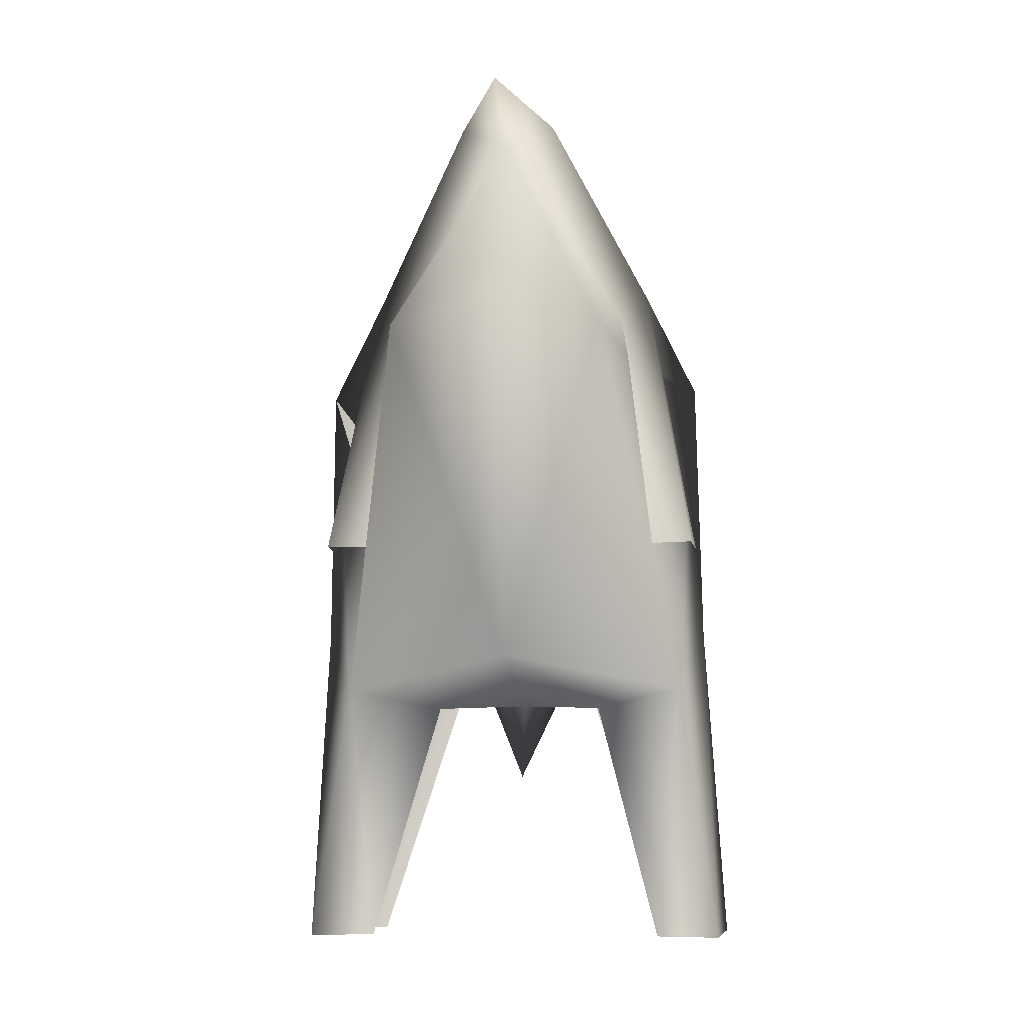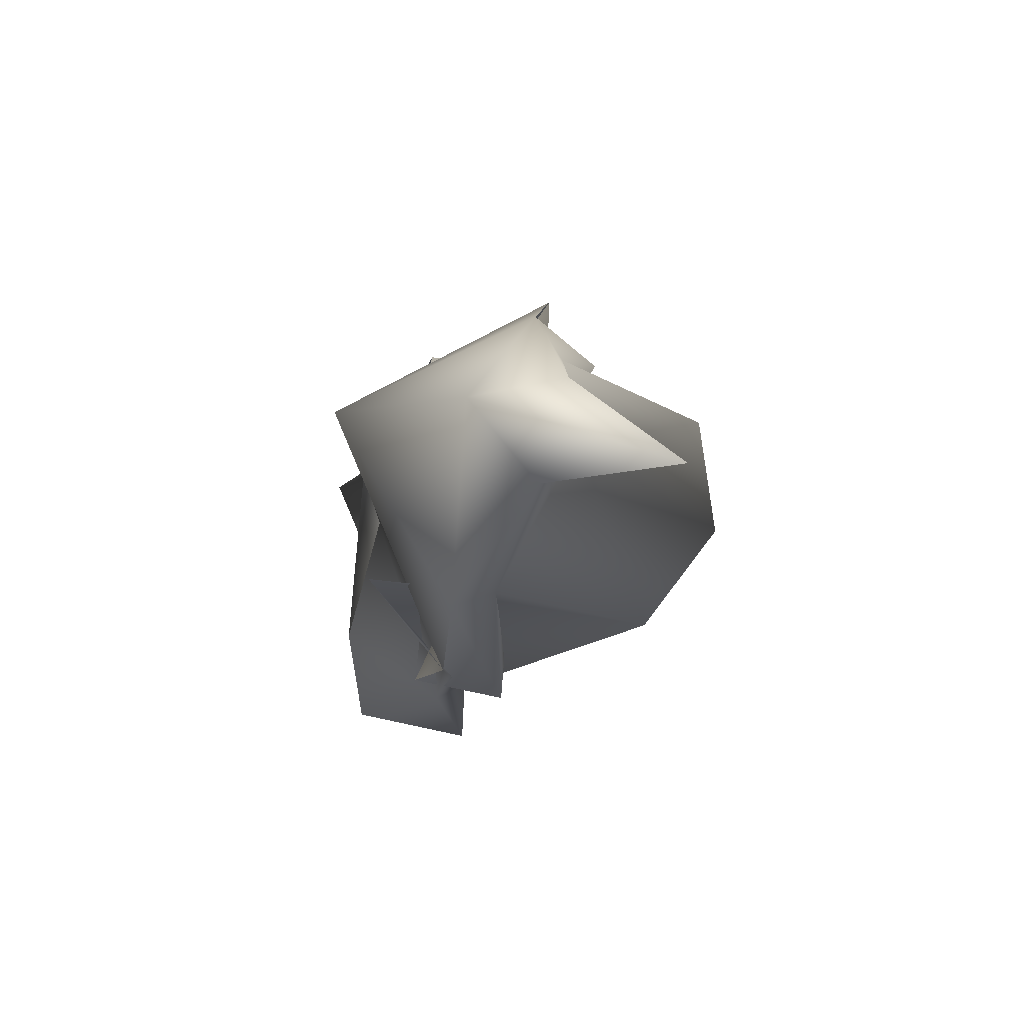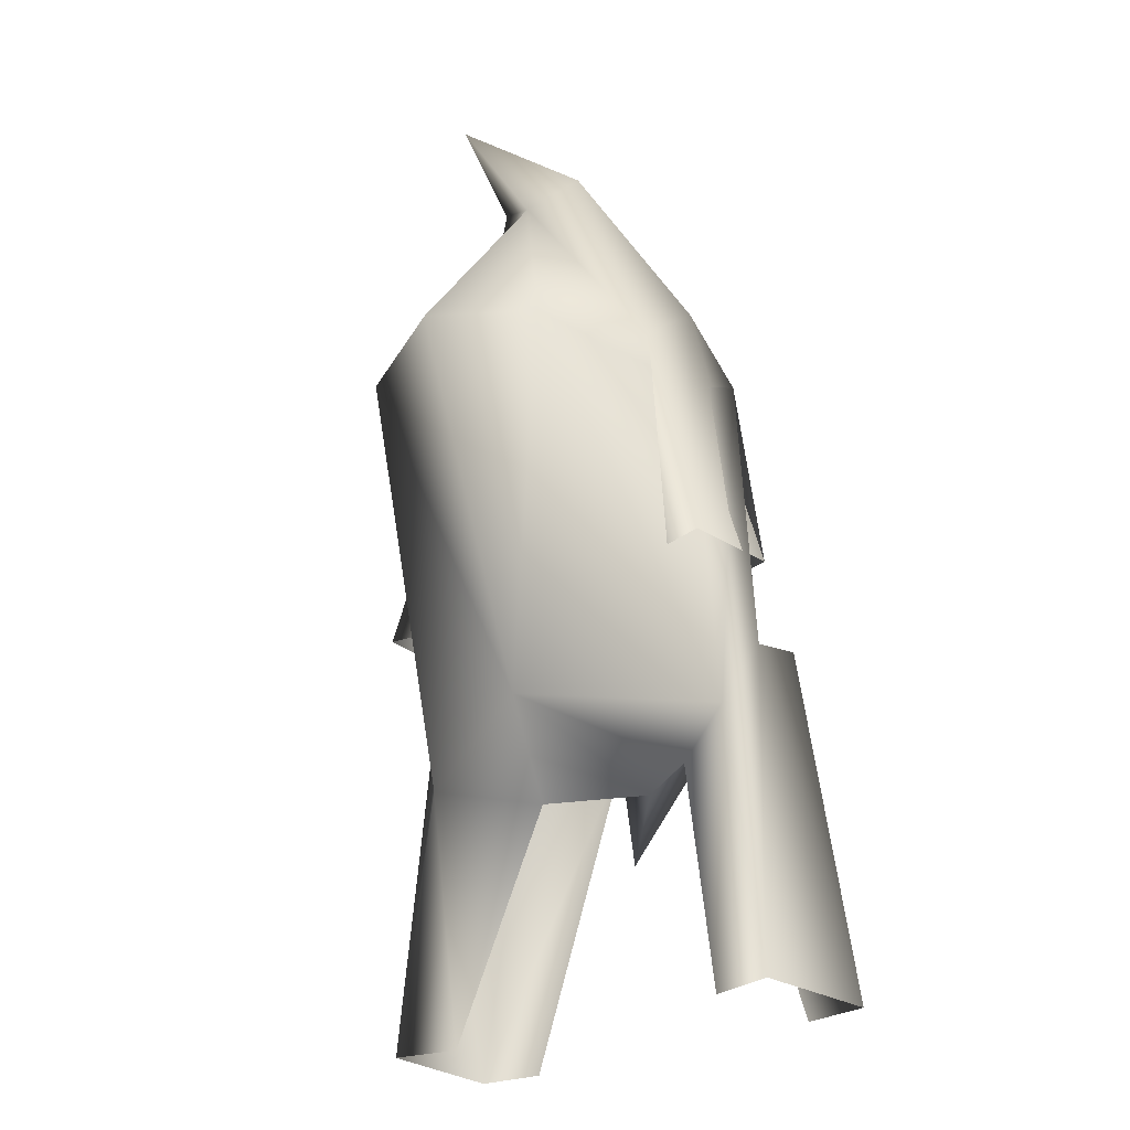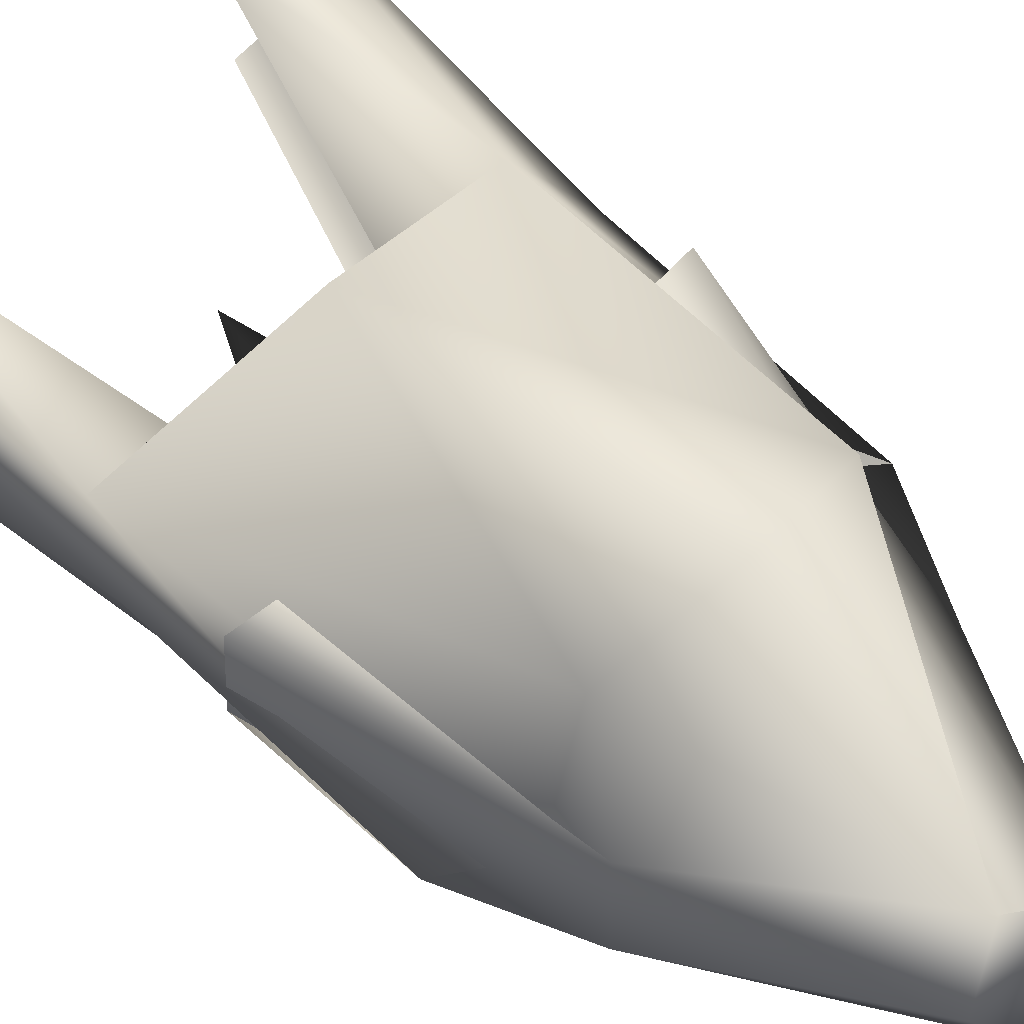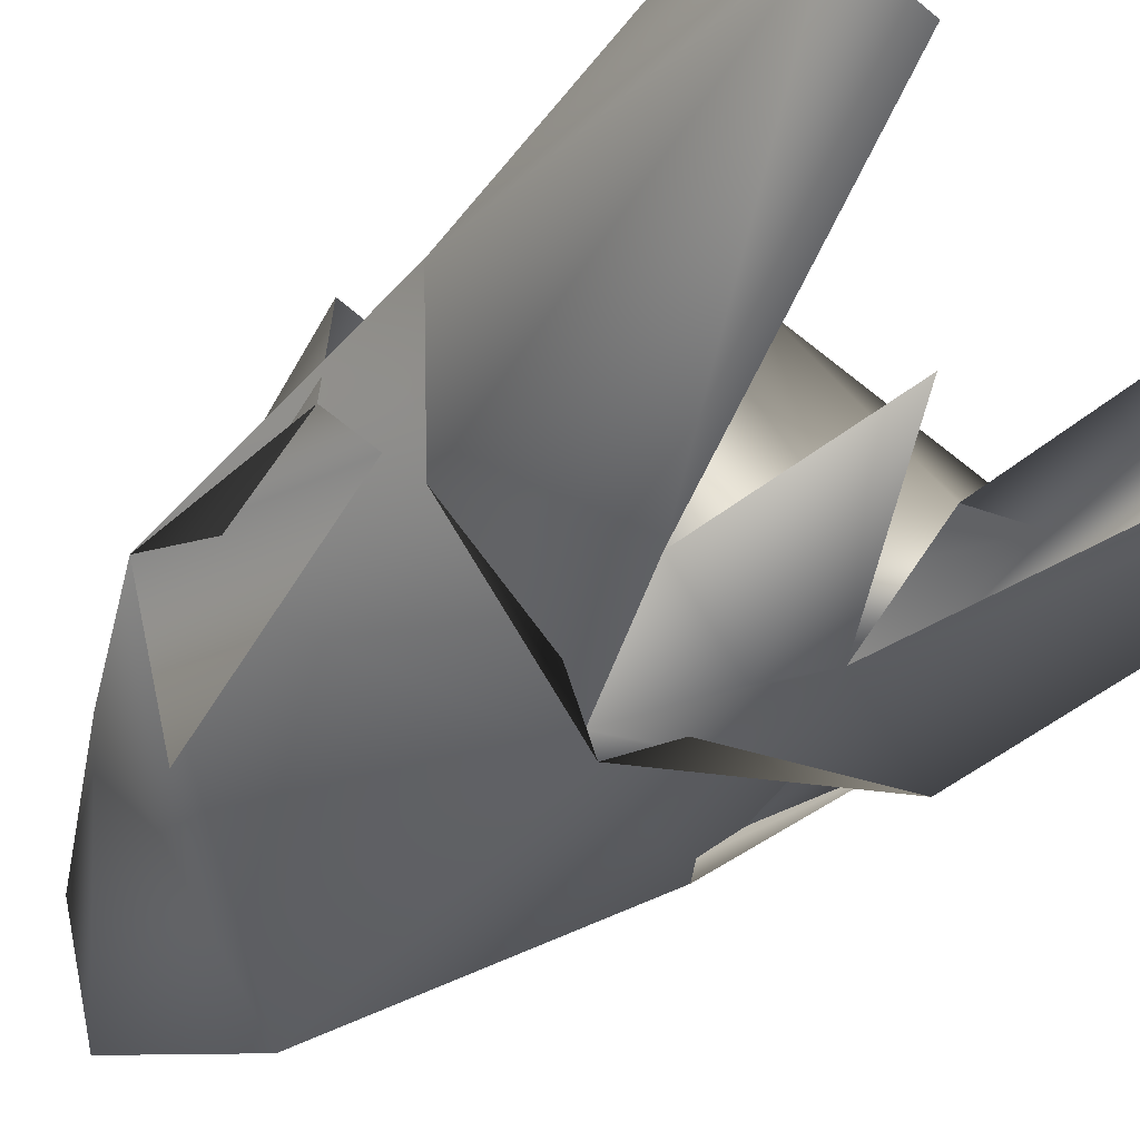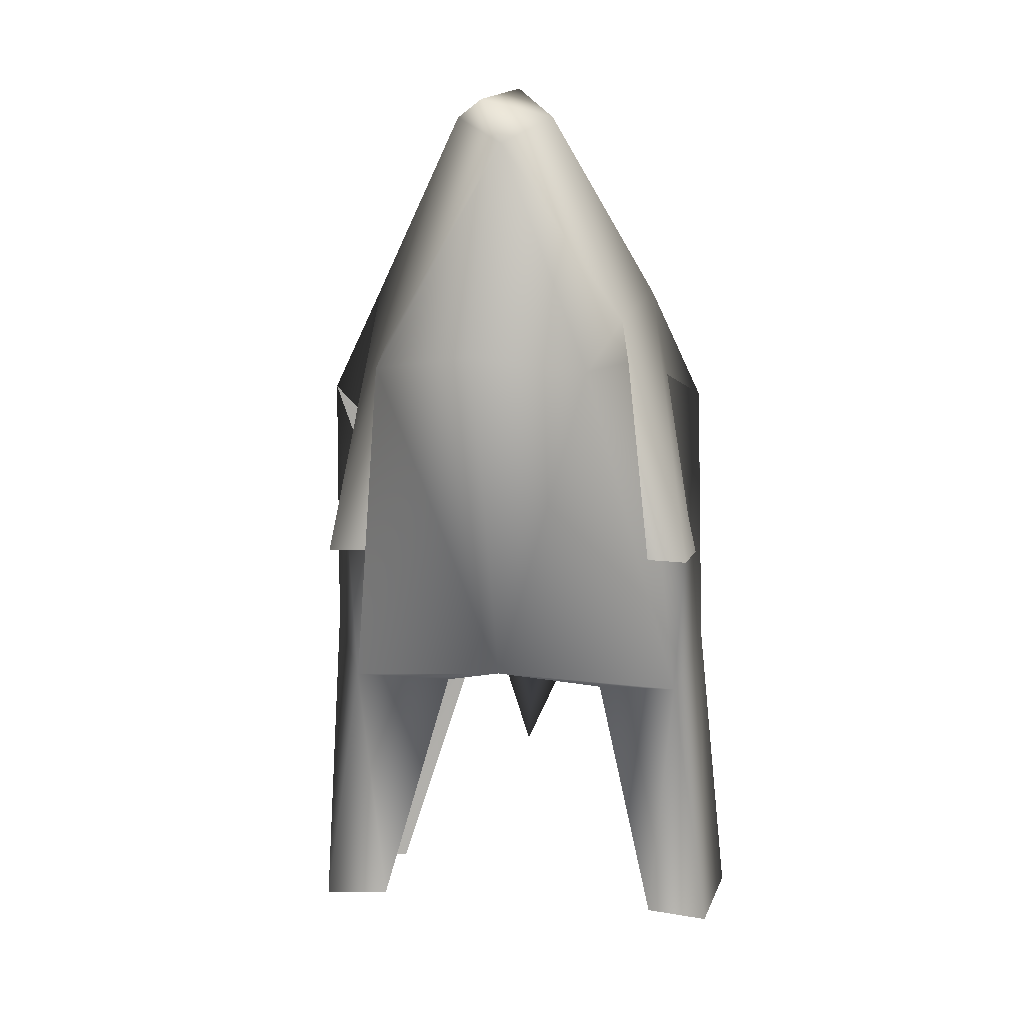
<metadata>
{"format":"obj","ext":"obj","renderer":"f3d","projection":"perspective","resolution":1024,"background":"white","views":[{"elev":-8.6,"azim":6.5,"up":"+Y"},{"elev":78.8,"azim":-74.3,"up":"+Y"},{"elev":-26.5,"azim":40.3,"up":"+Y"},{"elev":62.5,"azim":136.4,"up":"+Z"},{"elev":-49.1,"azim":-39.4,"up":"+Z"},{"elev":9.7,"azim":10.9,"up":"+Y"}]}
</metadata>
<code>
g skinCluster1Set tweakSet1
v 0.2871 283 -8.018
v 0.2871 296.6 24.64
v 0.2871 303 -42.27
v 0.2869 143.2 -85.8
v 0.287 235.8 -88.38
v 0.287 146.7 -74.9
v 0.2871 82.05 -72.08
v 0.2872 213.7 41.61
v 0.287 104.4 -98.73
v 0.287 55.26 -63.56
v 0.2872 96.33 -3.27
v -66.85 195.2 -33.82
v -68.72 105.5 -39.26
v -56.38 119 -76.72
v -16.47 292.1 -15.88
v -50.88 -1.462 -35.77
v -53.48 -1.464 -78.7
v -72.47 -1.445 -30.68
v -75.31 -1.491 -75.48
v -20.04 101.7 -82.38
v -29.26 80.24 -52.02
v -59.72 86.11 -31.51
v -40.52 221.7 -22.65
v -45.58 208.3 -65.34
v -49.86 230.9 -34.64
v -46.51 137 -18.02
v -65.04 137 -14.35
v -67.22 137 -46.61
v -53.04 137 -48.93
v -35.63 208.1 27.19
v 67.43 195.2 -33.82
v 69.29 105.5 -39.26
v 56.95 119 -76.72
v 17.04 292.1 -15.88
v 51.45 -1.462 -35.77
v 54.05 -1.464 -78.7
v 73.05 -1.445 -30.68
v 75.89 -1.492 -75.48
v 20.61 101.7 -82.38
v 29.84 80.24 -52.02
v 60.3 86.11 -31.51
v 41.1 221.7 -22.65
v 46.15 206.7 -38.68
v 50.44 230.9 -34.64
v 47.08 137 -18.02
v 65.62 137 -14.35
v 67.79 137 -46.61
v 53.61 137 -48.93
v 36.21 208.1 27.19
g TR_MO_vampignon_LOD
f 1 2 15
f 2 3 15
f 14 19 13
f 13 19 18
f 22 16 21
f 16 22 18
f 13 18 22
f 19 20 17
f 19 14 20
f 23 27 26
f 27 23 25
f 27 25 28
f 12 24 29
f 28 12 29
f 12 28 25
f 12 4 13
f 14 13 4
f 4 12 5
f 4 6 14
f 25 23 15
f 14 6 20
f 30 1 23
f 7 20 10
f 23 1 15
f 3 5 25
f 12 25 5
f 25 15 3
f 9 20 6
f 9 10 20
f 8 1 30
f 24 30 23
f 21 20 7
f 22 11 30
f 11 22 21
f 24 12 22
f 13 22 12
f 22 30 24
f 21 7 11
f 30 11 8
f 34 2 1
f 34 3 2
f 32 38 33
f 37 38 32
f 40 35 41
f 37 41 35
f 41 37 32
f 36 39 38
f 39 33 38
f 45 46 42
f 44 42 46
f 47 44 46
f 48 43 31
f 48 31 47
f 44 47 31
f 32 4 31
f 4 32 33
f 5 31 4
f 33 6 4
f 34 42 44
f 39 6 33
f 42 1 49
f 10 39 7
f 34 1 42
f 44 5 3
f 5 44 31
f 3 34 44
f 6 39 9
f 39 10 9
f 49 1 8
f 42 49 43
f 7 39 40
f 49 11 41
f 40 41 11
f 41 31 43
f 31 41 32
f 43 49 41
f 11 7 40
f 8 11 49

</code>
